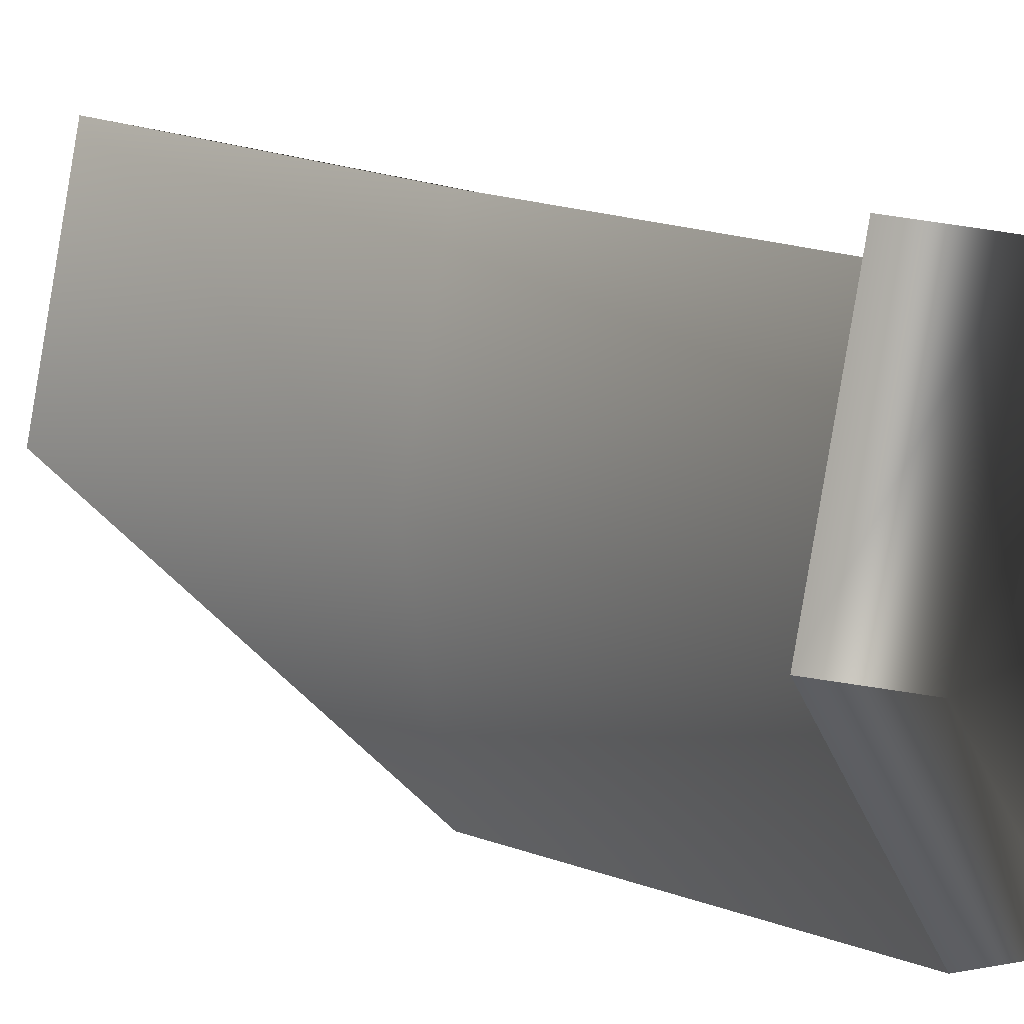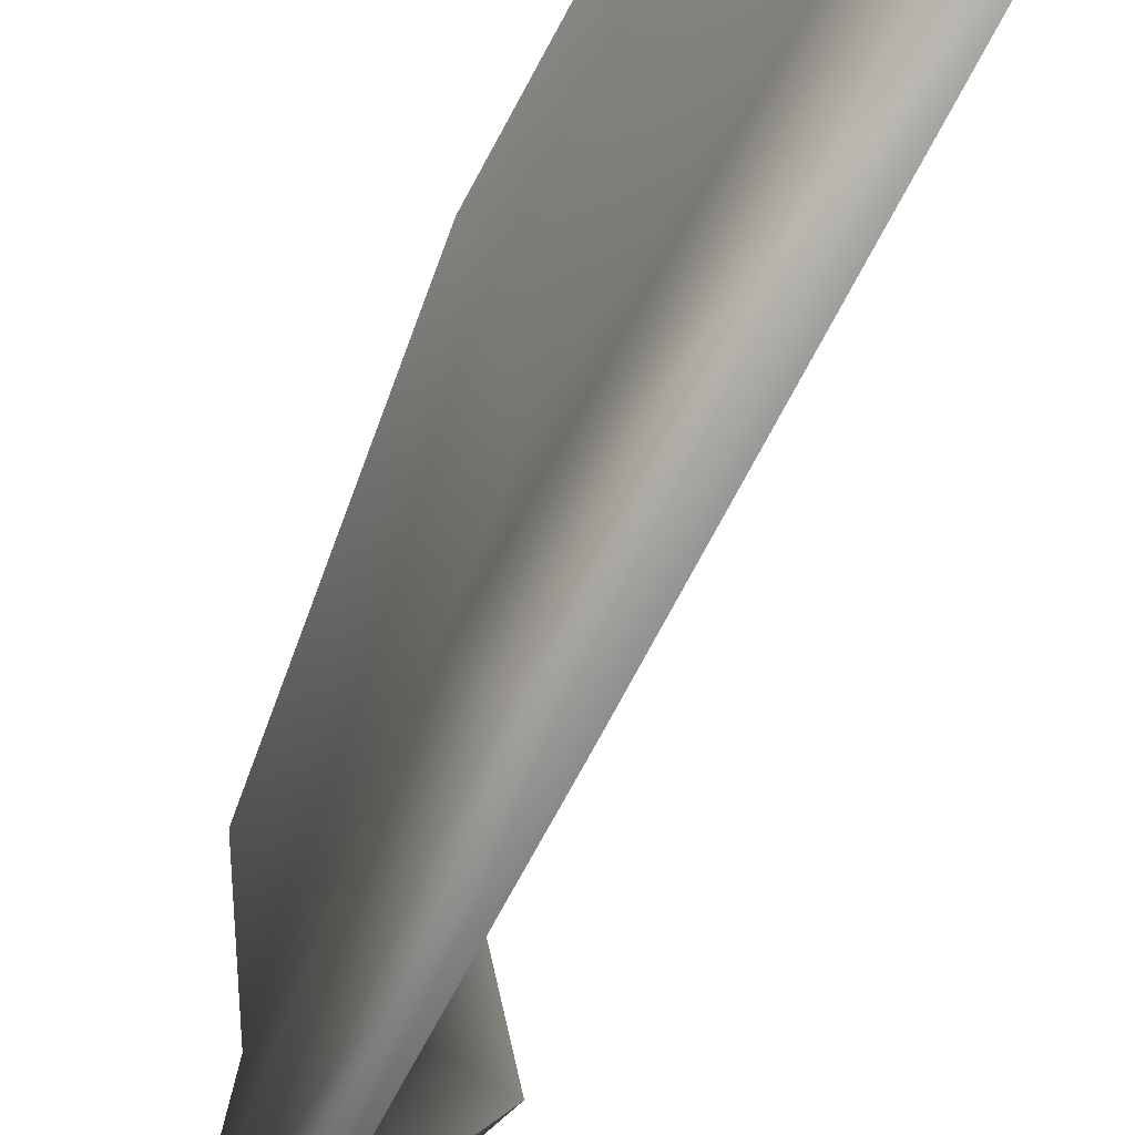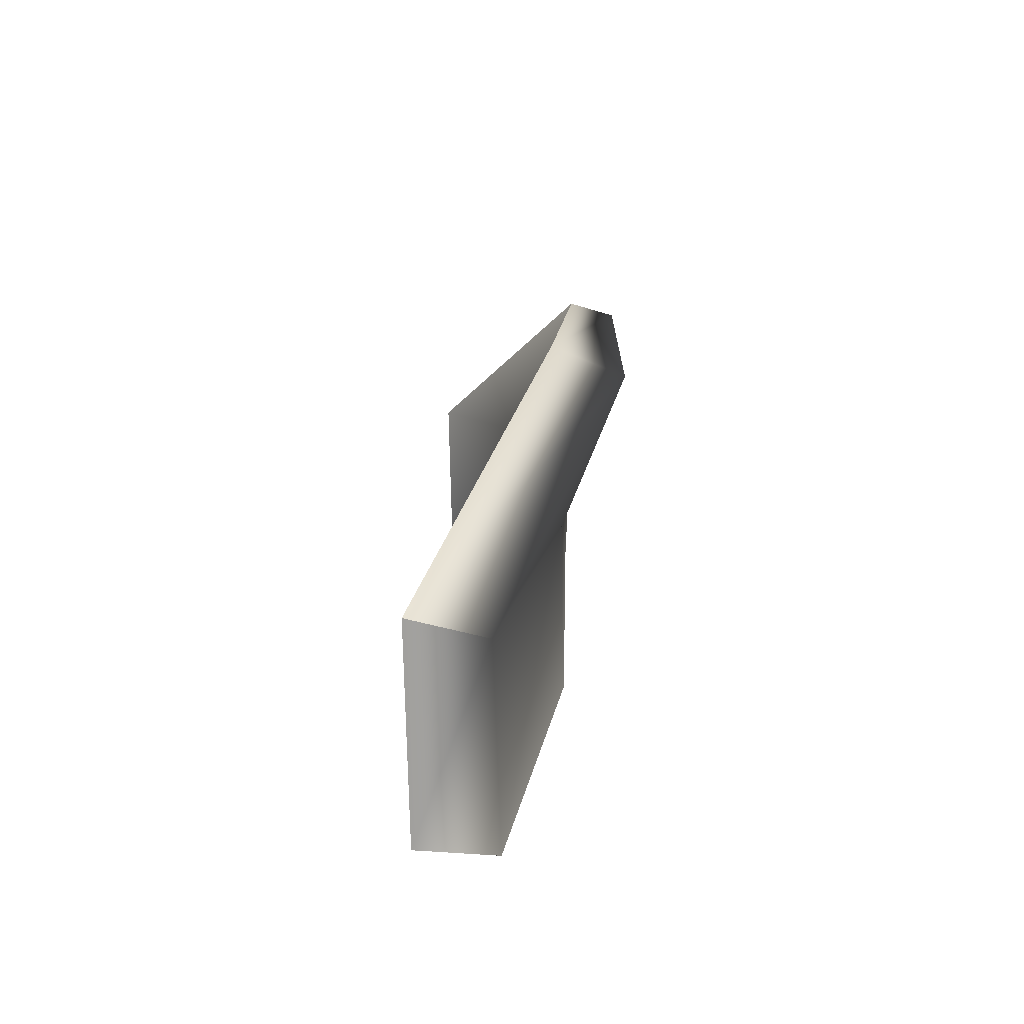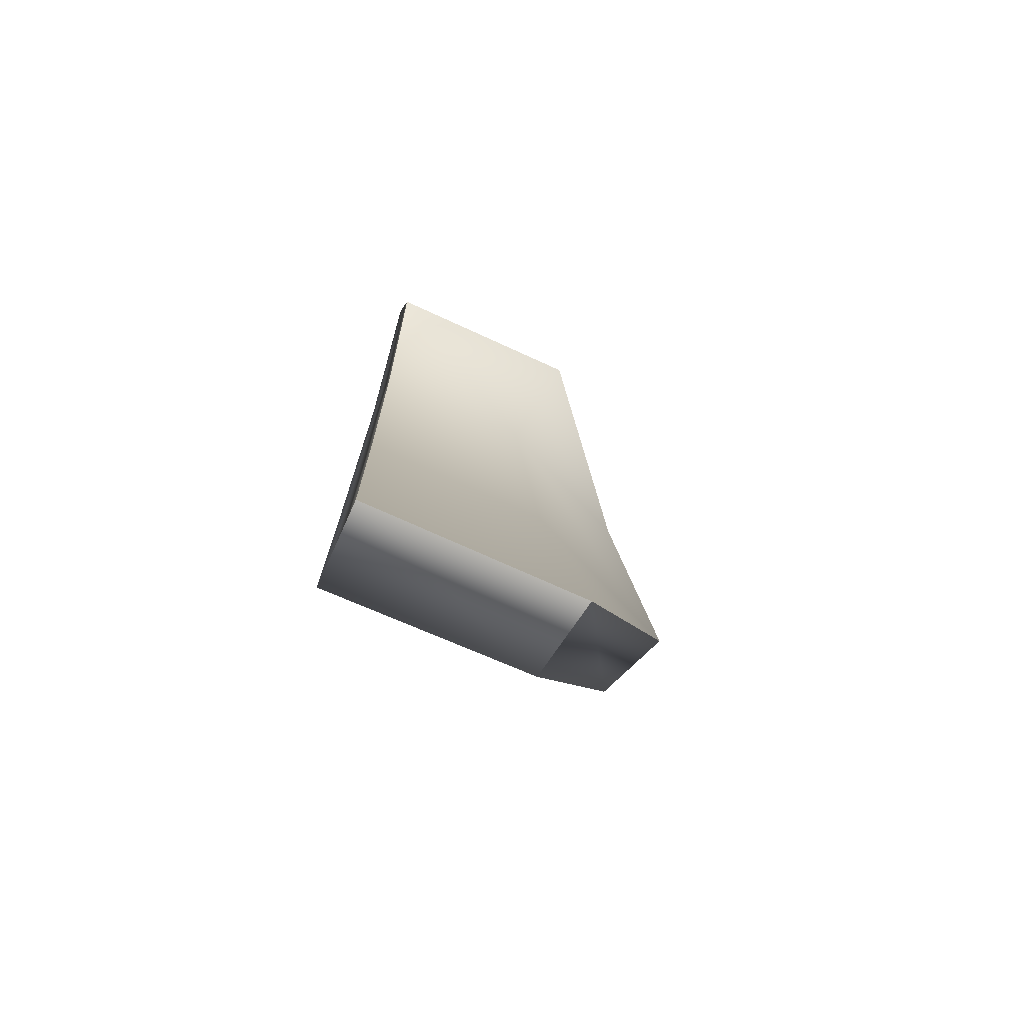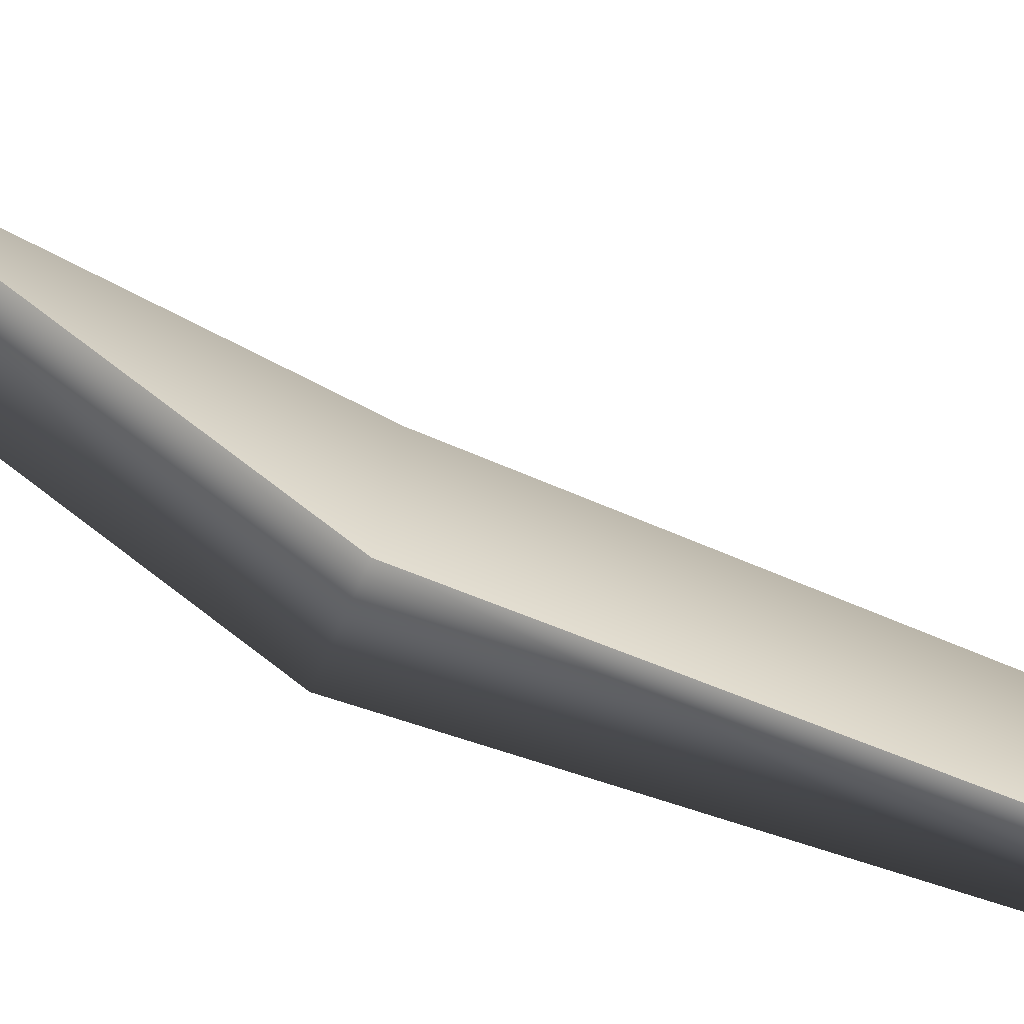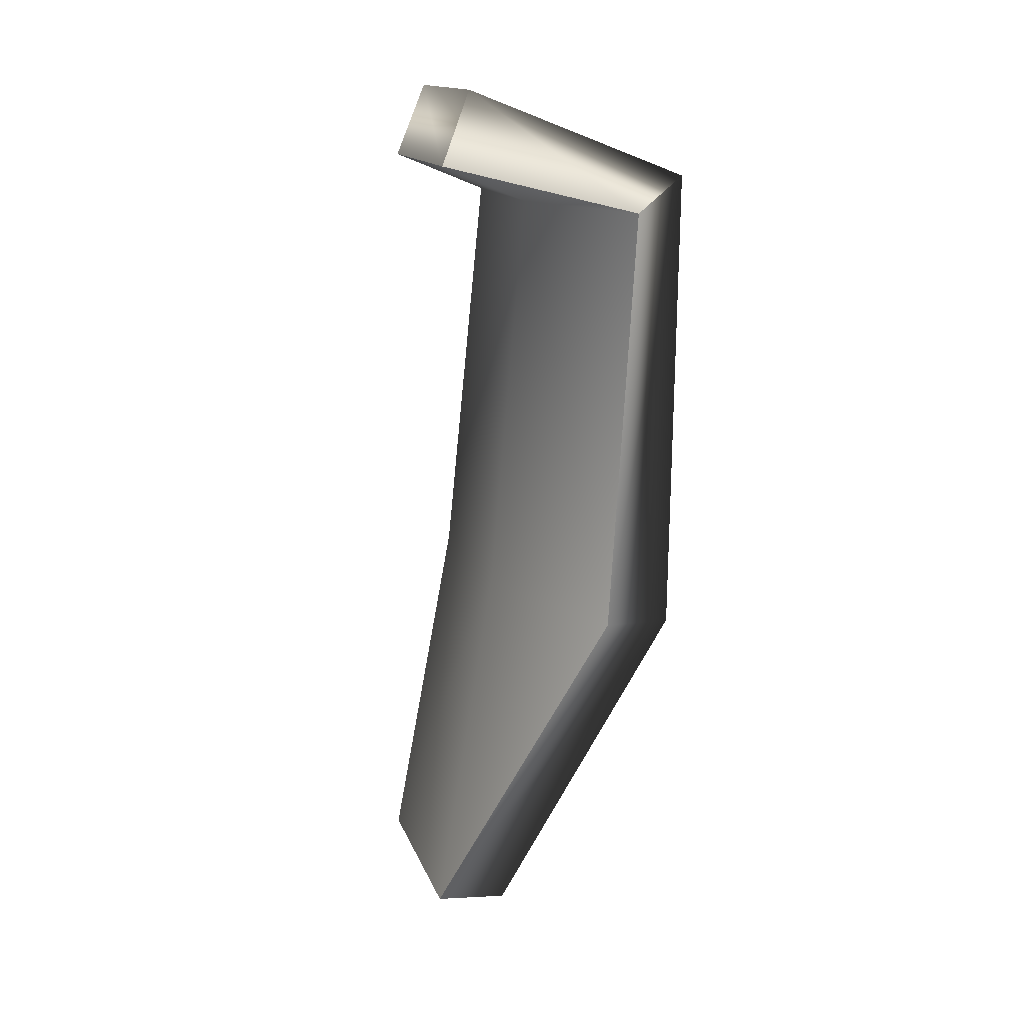
<metadata>
{"format":"obj","ext":"obj","renderer":"f3d","projection":"perspective","resolution":1024,"background":"white","views":[{"elev":9.8,"azim":147.9,"up":"+Z"},{"elev":-49.7,"azim":-16.5,"up":"+Z"},{"elev":-74.2,"azim":170.0,"up":"+Y"},{"elev":-70.8,"azim":54.0,"up":"+Y"},{"elev":-79.3,"azim":73.7,"up":"+Z"},{"elev":14.9,"azim":152.9,"up":"+Y"}]}
</metadata>
<code>
g shard_13
v -0.009161 0.04791 0.02089
v -0.004679 0.04791 -0.001648
v 0.002165 0.05291 0.02558
v 0.007581 0.05291 -0.001648
v -0.009161 0.04791 -0.02418
v -0.004679 0.04791 -0.001648
v -0.004334 -0.005338 -0.02618
v -0.009161 0.04791 -0.02418
v 0.0005461 -0.005338 -0.001648
v 0.009161 -0.05291 -0.001648
v -0.009161 0.04791 0.02089
v 0.003625 -0.05291 0.02618
v -0.004334 -0.005338 0.02289
v 0.002165 0.05291 0.02558
v -0.01635 0.05231 0.01946
v -0.009161 0.04791 0.02089
v -0.001836 0.06273 0.02478
v -0.01354 0.05378 -0.001648
v 0.003579 0.06273 -0.001648
v -0.01635 0.05231 -0.02275
v -0.009161 0.04791 -0.02418
v 0.007581 0.05291 -0.001648
v 0.007581 0.05291 -0.001648
v 0.002165 0.05291 0.02558
v -0.004334 -0.005338 0.02289
v -0.006637 -0.05477 0.02414
v 0.003625 -0.05291 0.02618
v -0.01465 -0.006776 0.02083
v -0.009161 0.04791 0.02089
v -0.01635 0.05231 0.01946
v -0.009978 -0.006812 -0.001648
v -0.01354 0.05378 -0.001648
v -0.001101 -0.05477 -0.001648
v 0.003625 -0.05291 0.02618
v 0.009161 -0.05291 -0.001648
v -0.01465 -0.006776 -0.02413
v 0.009161 -0.05291 -0.001648
v -0.01635 0.05231 -0.02275
v -0.004334 -0.005338 -0.02618
v -0.009161 0.04791 -0.02418
g shard_13_0
f 3 2 1
f 4 2 3
f 4 5 2
f 8 7 6
f 6 7 9
f 7 10 9
f 6 9 11
f 10 12 9
f 11 9 13
f 9 12 13
f 16 15 14
f 15 17 14
f 18 17 15
f 18 19 17
f 20 19 18
f 19 20 21
f 22 19 21
f 17 19 23
f 24 17 23
f 27 26 25
f 26 28 25
f 25 28 29
f 28 30 29
f 31 30 28
f 26 31 28
f 31 32 30
f 26 33 31
f 33 26 34
f 35 33 34
f 36 32 31
f 33 36 31
f 36 33 37
f 36 38 32
f 39 36 37
f 38 36 39
f 40 38 39

</code>
